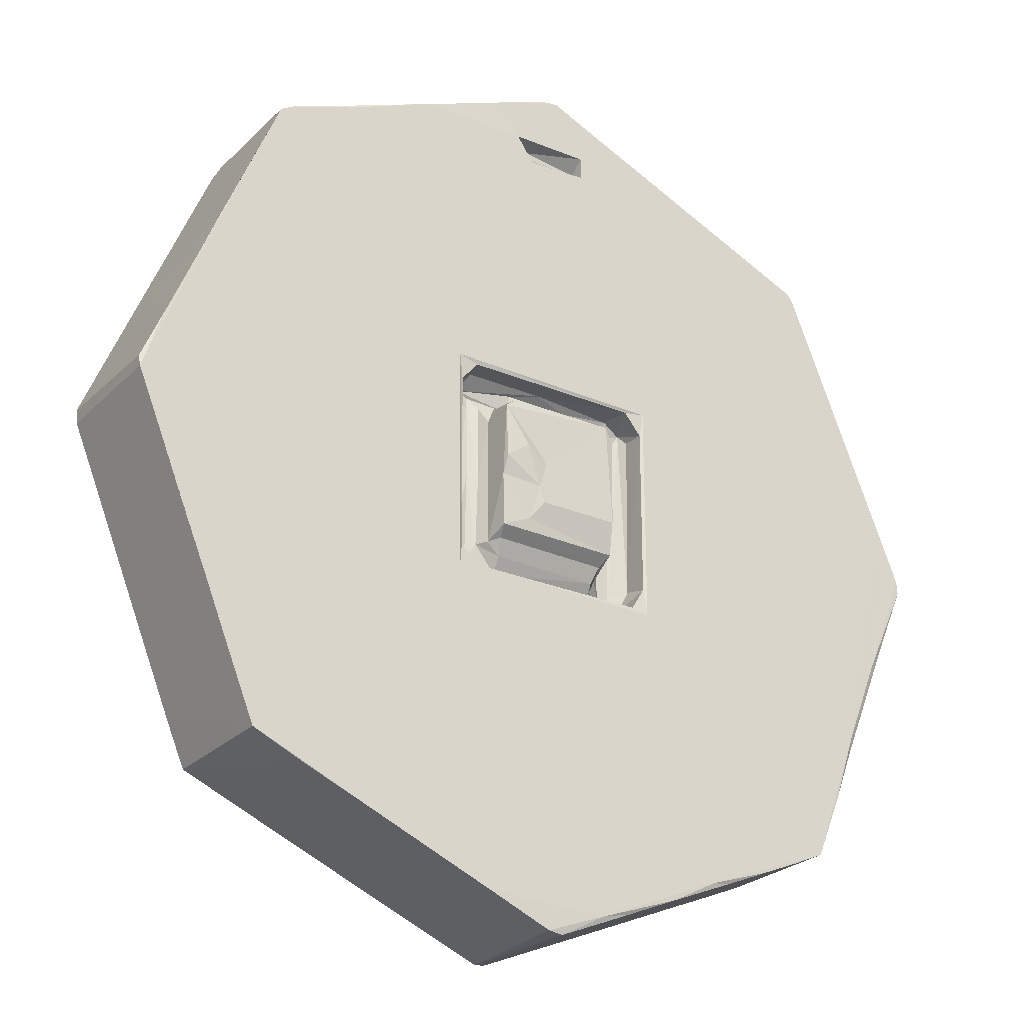
<metadata>
{"format":"obj","ext":"obj","renderer":"f3d","projection":"perspective","resolution":1024,"background":"white","views":[{"elev":-25.5,"azim":145.6,"up":"+Y"}]}
</metadata>
<code>
v 2.235 -26.29 -0.04581
v 2.236 -26.3 2.149
v 1.772 -25.19 -0.04143
v 1.96 -25.65 2.147
v 1.403 -24.31 -0.003204
v 1.363 -24 -0.0472
v 1.212 -23.85 2.084
v 0.9714 -23.27 -0.00593
v 0.7917 -22.59 -0.04699
v 0.5754 -22.31 -0.003609
v 0.4773 -22.07 2.136
v 0.0378 -21 -0.04282
v 0.06137 -20.78 -0.04703
v 0.0594 -21.06 2.097
v 0.3977 -19.96 -0.04729
v 2.786 -26.53 -0.04311
v 3.452 -26.81 -0.04397
v 2.959 -26.61 2.144
v 4.539 -27.17 -0.04734
v 4.23 -27.13 -0.003345
v 3.706 -26.91 2.148
v 4.481 -27.24 2.099
v 5.349 -27.6 -0.04262
v 4.783 -27.36 2.144
v 6.229 -27.96 -0.003858
v 5.664 -27.73 2.144
v 6.744 -28.09 -0.04718
v 6.508 -28.08 2.074
v 7.514 -28.49 -0.01035
v 7.779 -28.47 -0.03885
v 7.68 -28.5 2.153
v 8.857 -28.02 -0.04693
v 5.753 -22.8 -0.04741
v 6.036 -22.72 -0.01887
v 5.807 -22.35 -0.01927
v 5.958 -22.61 0.4693
v 5.819 -22.25 0.4031
v 6.172 -22.73 0.3529
v 6.437 -22.62 0.4654
v 6.07 -22.37 0.6238
v 6.298 -22.39 0.6219
v 5.75 -19.07 -0.04741
v 5.805 -19.48 -0.02247
v 5.896 -19.31 0.4939
v 6.293 -19.92 0.6227
v 6.628 -22.31 0.3358
v 6.461 -22.18 0.4808
v 6.571 -22.07 0.1792
v 6.595 -22.47 0.4666
v 9.065 -22.73 -0.02278
v 8.492 -22.3 0.3121
v 6.531 -21.37 -0.1698
v 6.481 -21.43 -0.07185
v 7.907 -21.36 -0.1705
v 7.865 -20.63 -0.164
v 6.502 -21.91 -0.03839
v 6.476 -20.12 0.3534
v 6.413 -20 0.5164
v 8.629 -21.89 -0.06006
v 8.559 -22.05 0.1501
v 8.156 -21.68 -0.08746
v 2.61 -25.95 2.534
v 2.228 -24.97 2.559
v 1.643 -24.87 2.149
v 1.287 -23.91 2.186
v 1.677 -23.64 2.562
v 2.122 -24.44 2.568
v 2.53 -24.13 2.166
v 2.02 -22.91 2.17
v 1.489 -22.91 2.566
v 0.8144 -22.87 2.151
v 0.9569 -21.75 2.592
v 1.244 -22.62 2.553
v 0.3301 -21.7 2.15
v 0.0304 -20.89 2.168
v 0.6698 -21.05 2.6
v 0.6912 -20.73 2.605
v 1.625 -21.95 2.167
v 2.259 -23.27 1.945
v 2.184 -22.76 1.821
v 1.937 -22.48 1.935
v 2.1 -22.13 1.727
v 1.623 -21.66 1.896
v 1.264 -21.08 2.166
v 1.432 -20.75 1.845
v 1.58 -20.98 1.742
v 1.302 -20.68 2.158
v 1.918 -21.33 1.718
v 3.738 -26.39 2.558
v 4.851 -26.85 2.554
v 4.241 -26.48 2.568
v 4.175 -25.91 2.169
v 5.591 -27.03 2.566
v 6.697 -28.12 2.178
v 6.011 -27.33 2.554
v 5.877 -26.62 2.166
v 5.261 -26.27 1.945
v 5.804 -26.36 1.814
v 7.436 -27.26 2.16
v 6.442 -26.44 1.721
v 6.061 -26.61 1.936
v 7.317 -27.81 2.59
v 7.507 -28.49 2.157
v 7.641 -27.91 2.61
v 6.816 -27.55 2.57
v 7.428 -27.14 1.892
v 6.759 -26.86 1.885
v 7.257 -26.65 1.718
v 7.557 -26.96 1.742
v 7.861 -27.24 2.157
v 2.717 -25.85 2.571
v 3.058 -25.38 2.164
v 3.293 -25.41 1.879
v 2.996 -24.85 1.85
v 3.313 -24.96 1.721
v 3.792 -25.31 1.721
v 2.752 -24.45 1.931
v 2.772 -23.76 1.725
v 3.033 -24.17 1.718
v 2.509 -23.77 1.889
v 4.092 -25.79 1.931
v 4.37 -25.51 1.718
v 4.693 -25.74 1.727
v 4.89 -26.03 1.845
v 2.507 -23.05 1.718
v 7.957 -20.94 1.718
v 5.568 -26.02 1.719
v 0.6731 -19.3 -0.04467
v 0.827 -18.93 2.148
v 1.027 -18.44 -0.03502
v 1.387 -17.57 -0.04689
v 1.243 -17.93 2.151
v 1.728 -16.75 -0.04049
v 2.169 -15.68 -0.0433
v 1.655 -16.93 2.149
v 2.012 -16.07 2.151
v 2.282 -15.52 -0.04671
v 3.971 -14.82 -0.04411
v 4.642 -14.54 -0.04721
v 5.81 -19.46 0.3517
v 6.072 -19.62 0.6277
v 6.394 -19.41 0.6273
v 6.105 -19.11 -0.02258
v 6.206 -19.14 0.4438
v 6.484 -19.89 -0.1405
v 6.635 -19.63 -0.1684
v 8.655 -19.79 -0.1664
v 8.452 -19.62 -0.1431
v 6.572 -19.65 0.3668
v 6.538 -19.58 0.5432
v 7.032 -19.58 0.08714
v 7.032 -19.57 0.3752
v 8.067 -19.6 0.08692
v 7.054 -19.21 0.4888
v 7.664 -19.11 0.3397
v 7.234 -19.38 0.4519
v 9.496 -19.05 -0.04742
v 9.148 -19.12 -0.01796
v 8.182 -19.21 0.4764
v 6.978 -14.72 -0.04623
v 8.034 -14.76 -0.04665
v 2.992 -15.22 -0.03479
v 5.73 -14.09 2.149
v 5.486 -14.19 -0.04537
v 6.397 -13.81 -0.0436
v 6.99 -14.3 -0.04332
v 7.005 -14.53 0.2029
v 7.994 -14.43 0.1772
v 8.334 -14.33 -0.04377
v 7.516 -13.35 -0.04333
v 7.546 -13.34 2.135
v 7.716 -13.35 0.001961
v 0.4121 -19.93 2.15
v 1.514 -18.74 2.603
v 1.01 -19.97 2.599
v 1.622 -19.86 2.184
v 1.645 -20.15 1.888
v 1.826 -20.43 1.721
v 2.231 -19.46 1.719
v 1.866 -19.81 1.798
v 2.046 -19.2 1.882
v 2.358 -18.91 1.749
v 2.028 -18.87 2.184
v 2.308 -18.59 1.868
v 2.451 -17.85 2.183
v 2.08 -17.38 2.602
v 2.61 -16.1 2.6
v 2.245 -15.54 2.138
v 2.497 -15.8 2.421
v 2.777 -18.09 1.719
v 2.49 -18.19 1.863
v 3.165 -17.27 1.718
v 4.301 -16.28 1.719
v 2.731 -17.57 1.862
v 2.806 -16.99 2.183
v 2.974 -17.02 1.866
v 3.35 -16.66 1.724
v 3.039 -16.44 2.195
v 3.121 -15.77 2.601
v 3.17 -16.51 1.871
v 3.907 -16.18 1.876
v 3.367 -16.24 2.187
v 5.283 -15.87 1.719
v 4.207 -15.33 2.604
v 4.451 -15.81 2.172
v 4.504 -15.93 1.87
v 5.081 -15.7 1.866
v 5.458 -15.39 2.175
v 5.966 -15.64 1.718
v 5.778 -15.41 1.88
v 6.56 -15.31 1.719
v 8.544 -15.34 1.719
v 2.985 -15.23 2.145
v 3.779 -14.91 2.164
v 4.649 -14.54 2.15
v 5.366 -14.85 2.601
v 6.089 -15.27 1.869
v 6.648 -14.32 2.604
v 6.482 -14.96 2.175
v 6.666 -13.7 2.148
v 6.747 -14.99 1.879
v 7.375 -14.96 1.726
v 7.396 -14.59 2.172
v 7.427 -14.72 1.868
v 8.037 -15.07 1.727
v 7.607 -13.94 2.608
v 7.84 -14.59 2.163
v 7.737 -13.35 2.149
v 8.604 -28.13 2.147
v 9.788 -27.64 -0.04394
v 9.716 -27.67 2.149
v 10.58 -27.31 -0.04572
v 11.24 -27.04 -0.04661
v 10.58 -27.31 2.147
v 11.36 -26.98 2.149
v 12.11 -26.68 -0.03488
v 13.01 -26.29 -0.04406
v 12.13 -26.67 2.145
v 12.99 -26.31 2.148
v 9.456 -22.77 -0.04741
v 8.47 -22.55 0.486
v 8.956 -22.72 0.4048
v 8.925 -22.36 0.6629
v 8.787 -22.08 0.5383
v 7.988 -21.09 -0.169
v 8.662 -21.01 -0.08265
v 8.639 -20.7 -0.1853
v 8.68 -22.08 0.3381
v 8.917 -20.84 0.619
v 8.672 -19.89 0.3493
v 8.768 -20.93 0.5098
v 9.416 -22.45 -0.02124
v 9.317 -22.56 0.4944
v 9.428 -22.34 0.3503
v 9.167 -22.07 0.6264
v 9.43 -19.46 -0.02071
v 9.333 -19.34 0.5023
v 9.428 -19.47 0.3514
v 13.52 -25.05 -0.04666
v 13.9 -24.14 -0.04676
v 15.19 -21.03 -0.04718
v 13.33 -25.51 2.147
v 14.35 -23.05 -0.04355
v 13.99 -23.92 2.15
v 14.73 -22.14 -0.0444
v 14.84 -21.87 2.15
v 15.2 -20.84 0.003598
v 15.18 -21.06 2.15
v 9.184 -27.27 2.601
v 7.915 -27.08 1.868
v 8.391 -26.89 1.888
v 8.678 -26.92 2.181
v 8.106 -26.71 1.719
v 8.73 -26.67 1.798
v 9.097 -26.3 1.72
v 9.146 -26.56 1.868
v 10.43 -26.77 2.602
v 9.518 -26.39 1.866
v 9.668 -26.51 2.184
v 9.949 -26.23 1.868
v 10.92 -25.99 2.182
v 11.37 -26.37 2.605
v 12.56 -25.87 2.609
v 12.23 -26.01 2.6
v 12.07 -24.57 1.718
v 9.933 -25.98 1.719
v 10.35 -26.05 1.863
v 10.92 -25.57 1.719
v 10.97 -25.81 1.863
v 11.49 -25.58 1.862
v 12.1 -25.5 2.201
v 11.88 -25.19 1.721
v 12.03 -25.35 1.86
v 12.36 -24.63 1.876
v 12.29 -25.18 2.183
v 12.81 -25.31 2.6
v 12.38 -24.01 1.722
v 12.73 -24.09 2.176
v 13.21 -24.33 2.602
v 12.61 -24.03 1.87
v 12.67 -23.26 1.723
v 12.84 -23.46 1.865
v 13.22 -22.91 2.173
v 11.58 -16.62 1.718
v 12.9 -22.57 1.718
v 13.2 -22.59 1.867
v 13.24 -21.98 1.723
v 13.56 -21.16 1.72
v 13.2 -19.99 1.72
v 13.47 -20.5 1.728
v 13.63 -24.79 2.148
v 13.62 -23.34 2.603
v 14.03 -22.34 2.604
v 13.57 -22.06 2.174
v 14.41 -22.89 2.152
v 13.55 -21.79 1.879
v 13.82 -21.11 1.866
v 13.97 -21.09 2.173
v 14.62 -20.92 2.602
v 13.95 -20.64 2.185
v 14.49 -20.73 2.56
v 15.2 -20.83 2.149
v 8.251 -20.41 -0.2105
v 8.053 -19.42 0.4408
v 8.586 -19.65 0.3354
v 8.197 -19.49 0.5447
v 8.755 -19.59 0.531
v 8.924 -19.4 0.6319
v 9.044 -19.11 0.3427
v 9.144 -19.33 0.6134
v 13.72 -17.29 -0.04711
v 10.19 -14.37 -0.04647
v 11.69 -15.04 -0.04656
v 14.34 -18.78 -0.0458
v 11.06 -14.81 -0.04627
v 13.44 -16.61 -0.04074
v 12.81 -15.46 -0.04502
v 13.03 -15.59 -0.04496
v 13.18 -15.98 -0.03339
v 8.223 -14.56 0.1742
v 8.548 -13.69 -0.03965
v 11.18 -14.78 2.145
v 9.099 -13.92 -0.02423
v 9.688 -14.17 -0.03418
v 10.88 -14.66 -0.02903
v 12.1 -15.16 -0.03357
v 12.97 -15.52 2.155
v 14.85 -19.99 -0.04412
v 14.61 -19.46 -0.04421
v 14.01 -17.97 -0.04138
v 14.21 -18.44 2.149
v 13.12 -15.83 2.147
v 9.96 -16.02 1.718
v 9.036 -15.6 1.72
v 10.8 -16.3 1.719
v 9.46 -15.49 1.813
v 10.29 -15.84 1.813
v 9.935 -15.65 1.837
v 9.915 -15.43 2.185
v 10.81 -15.79 2.195
v 12.52 -18.58 1.718
v 12.93 -19.5 1.719
v 12.24 -17.73 1.721
v 13.05 -19.08 1.813
v 12.7 -18.25 1.813
v 12.89 -18.6 1.837
v 13.11 -18.62 2.184
v 12.75 -17.73 2.196
v 11.98 -17.23 1.719
v 10.75 -15.98 1.835
v 11.14 -16.11 1.874
v 11.2 -15.47 2.556
v 11.45 -16.33 1.811
v 11.65 -16.13 2.198
v 12.21 -17.09 1.811
v 12.42 -17.4 1.874
v 12.42 -16.93 2.193
v 12.56 -17.79 1.835
v 13.35 -18.02 2.554
v 12.91 -16.96 2.553
v 11.91 -16.46 1.822
v 12.08 -16.64 1.832
v 12.19 -16.42 2.189
v 12.52 -16.03 2.553
v 12.62 -15.95 2.566
v 12.16 -15.19 2.15
v 11.93 -15.65 2.569
v 7.907 -14.79 1.837
v 8.366 -14.96 1.898
v 7.865 -14.08 2.561
v 8.807 -14.96 2.194
v 8.699 -14.36 2.595
v 8.771 -15.12 1.875
v 9.136 -15.29 1.874
v 8.576 -13.7 2.151
v 9.51 -14.09 2.149
v 9.414 -15.22 2.179
v 9.805 -14.89 2.557
v 10.3 -14.46 2.185
v 9.822 -14.78 2.567
v 10.88 -15.21 2.565
v 13.75 -20.63 1.836
v 13.58 -20.17 1.898
v 13.42 -19.77 1.875
v 13.26 -19.4 1.882
v 13.58 -19.73 2.194
v 14.08 -19.79 2.553
v 13.71 -18.71 2.594
v 14.13 -19.61 2.567
v 13.31 -19.11 2.186
v 14.75 -19.75 2.15
v 13.24 -17.45 2.566
v 13.71 -17.24 2.15
f 1 4 3
f 1 2 4
f 5 6 3
f 5 3 7
f 8 6 5
f 8 5 7
f 8 11 10
f 10 9 8
f 10 14 12
f 10 12 9
f 9 12 13
f 8 9 6
f 9 15 6
f 9 13 15
f 16 2 1
f 17 18 16
f 20 17 19
f 21 20 22
f 23 20 19
f 20 23 24
f 23 25 26
f 25 23 27
f 25 28 26
f 23 26 24
f 23 19 27
f 29 25 27
f 25 29 28
f 29 27 30
f 16 1 17
f 17 1 19
f 3 6 1
f 1 6 33
f 1 33 19
f 6 15 33
f 27 19 33
f 27 33 32
f 33 35 34
f 34 35 36
f 35 37 36
f 34 36 38
f 38 36 39
f 36 37 40
f 36 41 39
f 36 40 41
f 33 42 35
f 42 43 35
f 37 44 40
f 35 43 37
f 40 45 41
f 47 46 49
f 33 34 50
f 39 41 49
f 41 47 49
f 34 38 50
f 46 48 51
f 52 55 54
f 48 47 56
f 46 47 48
f 53 52 56
f 56 57 53
f 56 47 57
f 57 47 58
f 41 58 47
f 41 45 58
f 56 59 48
f 48 60 51
f 59 56 61
f 56 52 61
f 4 2 63
f 4 64 3
f 4 63 64
f 64 7 3
f 7 64 65
f 64 63 65
f 63 66 65
f 69 67 68
f 63 67 66
f 66 67 70
f 11 8 71
f 71 73 72
f 10 74 14
f 14 75 12
f 74 75 14
f 10 11 74
f 74 72 76
f 11 72 74
f 11 71 72
f 75 74 76
f 8 7 71
f 7 65 71
f 71 65 73
f 65 66 73
f 81 80 82
f 78 70 69
f 69 80 81
f 69 79 80
f 66 70 73
f 73 70 72
f 69 70 67
f 78 84 70
f 70 84 72
f 83 86 85
f 84 76 72
f 84 77 76
f 83 84 78
f 83 85 84
f 83 82 88
f 83 81 82
f 83 78 81
f 81 78 69
f 83 88 86
f 16 18 2
f 2 18 89
f 18 17 21
f 2 89 62
f 21 89 18
f 20 21 17
f 22 24 21
f 21 90 89
f 24 22 20
f 24 90 21
f 89 90 91
f 90 93 91
f 28 94 26
f 90 24 95
f 26 95 24
f 91 93 96
f 91 96 92
f 96 93 99
f 101 100 98
f 96 98 97
f 96 101 98
f 90 95 93
f 94 95 26
f 94 102 95
f 94 104 102
f 94 103 104
f 28 29 103
f 29 31 103
f 28 103 94
f 95 102 105
f 105 99 93
f 107 108 100
f 107 101 96
f 107 100 101
f 99 107 96
f 99 106 107
f 107 106 109
f 99 105 102
f 99 102 104
f 107 109 108
f 95 105 93
f 2 62 63
f 112 67 111
f 112 111 92
f 113 115 114
f 113 116 115
f 113 114 112
f 113 112 92
f 62 111 63
f 63 111 67
f 62 89 111
f 91 92 111
f 117 119 118
f 117 114 119
f 68 112 117
f 67 112 68
f 117 118 120
f 117 120 68
f 68 120 79
f 114 115 119
f 112 114 117
f 121 122 116
f 121 123 122
f 113 121 116
f 92 121 113
f 121 124 123
f 121 92 124
f 92 97 124
f 89 91 111
f 115 116 119
f 116 122 119
f 120 118 125
f 79 125 80
f 120 125 79
f 79 69 68
f 80 125 82
f 82 125 88
f 118 119 125
f 124 127 123
f 97 127 124
f 97 98 127
f 97 92 96
f 123 127 122
f 98 100 127
f 122 108 126
f 100 122 127
f 100 108 122
f 122 126 119
f 128 15 129
f 130 131 128
f 128 131 15
f 133 134 131
f 133 136 134
f 15 42 33
f 131 42 15
f 134 137 131
f 137 139 131
f 137 138 139
f 131 139 42
f 43 140 37
f 37 140 44
f 44 141 40
f 40 141 45
f 141 142 45
f 42 143 43
f 43 44 140
f 43 143 44
f 44 143 144
f 141 44 142
f 44 144 142
f 52 53 145
f 145 146 52
f 52 146 55
f 55 146 147
f 146 148 147
f 53 57 145
f 145 149 146
f 145 57 149
f 57 58 149
f 149 58 150
f 146 149 151
f 149 152 151
f 149 150 152
f 45 150 58
f 45 142 150
f 146 153 148
f 146 151 153
f 143 155 144
f 144 155 154
f 142 144 154
f 151 152 156
f 143 42 157
f 151 156 153
f 143 157 158
f 155 159 154
f 150 156 152
f 150 142 156
f 142 154 156
f 156 154 159
f 139 161 42
f 137 162 138
f 138 162 139
f 162 137 163
f 139 162 164
f 162 163 164
f 160 139 164
f 164 165 160
f 164 163 165
f 160 165 166
f 160 166 167
f 139 160 161
f 160 167 161
f 166 168 167
f 166 169 168
f 165 163 170
f 166 165 170
f 166 170 169
f 170 171 172
f 12 75 13
f 13 173 15
f 13 75 173
f 75 76 77
f 75 77 173
f 15 173 129
f 173 77 174
f 174 77 175
f 128 129 130
f 77 84 87
f 77 176 175
f 85 87 84
f 85 176 87
f 85 177 176
f 77 87 176
f 86 178 85
f 86 88 178
f 85 178 177
f 178 88 179
f 177 178 180
f 178 179 180
f 180 179 181
f 177 180 176
f 173 174 129
f 130 129 132
f 129 174 132
f 181 179 182
f 180 183 176
f 180 181 183
f 174 176 183
f 182 184 181
f 181 184 183
f 174 183 185
f 176 174 175
f 130 132 131
f 174 186 132
f 132 135 131
f 131 135 133
f 174 185 186
f 132 186 135
f 135 136 133
f 135 187 136
f 135 186 187
f 136 188 134
f 136 187 189
f 136 189 188
f 134 188 137
f 179 88 190
f 182 179 190
f 182 190 184
f 184 190 191
f 184 185 183
f 184 191 185
f 88 125 190
f 119 193 125
f 125 193 190
f 191 190 194
f 191 194 185
f 195 186 185
f 194 195 185
f 194 196 195
f 190 192 194
f 194 192 196
f 196 192 197
f 186 198 187
f 186 195 198
f 196 197 200
f 192 193 197
f 197 201 200
f 196 200 195
f 200 198 195
f 200 202 198
f 200 201 202
f 198 199 187
f 198 202 199
f 187 199 189
f 192 190 193
f 197 193 201
f 202 204 199
f 201 205 202
f 193 206 201
f 193 207 206
f 193 203 207
f 201 206 205
f 206 207 205
f 205 208 202
f 119 209 193
f 119 126 209
f 193 209 203
f 203 210 207
f 207 208 205
f 203 209 210
f 209 126 212
f 209 212 211
f 137 188 163
f 163 188 213
f 189 199 213
f 189 213 188
f 199 214 213
f 199 204 214
f 213 215 163
f 213 214 215
f 202 216 204
f 202 208 216
f 214 204 215
f 204 216 215
f 207 210 208
f 216 163 215
f 209 217 210
f 209 211 217
f 208 218 216
f 217 219 210
f 210 219 208
f 208 219 218
f 163 216 218
f 211 221 217
f 211 222 221
f 217 221 219
f 222 224 221
f 211 212 225
f 211 225 222
f 221 223 219
f 221 224 223
f 219 226 218
f 219 223 226
f 224 227 223
f 223 227 226
f 218 220 163
f 170 163 171
f 163 220 171
f 220 218 226
f 220 226 171
f 226 228 171
f 29 30 31
f 27 32 30
f 30 32 229
f 32 231 229
f 32 232 230
f 32 233 232
f 232 233 234
f 233 237 236
f 233 236 238
f 237 239 236
f 33 240 32
f 32 240 233
f 38 39 241
f 46 241 49
f 46 51 241
f 33 50 240
f 50 38 242
f 38 241 242
f 39 49 241
f 241 243 242
f 241 244 243
f 241 51 244
f 54 55 245
f 54 245 61
f 246 245 247
f 59 60 48
f 61 52 54
f 60 59 248
f 51 60 248
f 51 248 244
f 59 246 248
f 244 249 243
f 61 246 59
f 61 245 246
f 246 250 248
f 248 251 244
f 248 250 251
f 244 251 249
f 240 50 252
f 50 253 252
f 50 242 253
f 253 254 252
f 242 243 253
f 243 255 253
f 252 157 240
f 252 256 157
f 252 254 256
f 254 253 257
f 243 249 255
f 255 257 253
f 256 254 258
f 254 257 258
f 233 259 237
f 233 240 259
f 240 260 259
f 240 261 260
f 237 259 262
f 259 260 262
f 260 263 264
f 260 264 262
f 260 265 263
f 260 261 265
f 264 263 261
f 263 265 261
f 261 267 268
f 30 229 31
f 103 31 104
f 229 104 31
f 106 270 109
f 104 110 99
f 106 110 270
f 106 99 110
f 270 272 271
f 270 110 272
f 104 272 110
f 109 273 108
f 109 270 273
f 270 271 273
f 272 104 269
f 271 274 273
f 273 274 275
f 273 275 108
f 274 276 275
f 271 272 274
f 32 230 231
f 104 231 269
f 229 231 104
f 231 277 269
f 276 278 275
f 274 279 276
f 274 272 279
f 272 269 279
f 276 279 278
f 230 232 234
f 230 234 231
f 278 279 280
f 231 234 277
f 277 234 282
f 234 235 282
f 269 277 279
f 281 277 282
f 279 277 281
f 234 233 235
f 235 233 238
f 235 283 282
f 235 238 283
f 282 283 284
f 238 236 239
f 238 239 283
f 108 275 285
f 278 286 275
f 285 275 286
f 278 280 286
f 280 287 286
f 280 281 287
f 280 279 281
f 108 285 126
f 287 288 286
f 287 289 288
f 287 281 289
f 286 288 285
f 281 282 284
f 289 291 290
f 289 281 291
f 289 290 288
f 290 292 288
f 290 293 292
f 288 292 285
f 284 291 281
f 292 293 294
f 290 291 293
f 293 291 295
f 293 295 294
f 291 296 295
f 291 284 283
f 291 283 296
f 292 294 285
f 285 294 297
f 294 295 298
f 295 296 298
f 298 296 299
f 297 294 300
f 297 301 285
f 297 300 302
f 297 302 301
f 294 298 300
f 300 298 302
f 301 305 285
f 301 302 306
f 302 298 303
f 301 306 305
f 305 307 285
f 285 307 308
f 285 310 309
f 285 308 310
f 237 262 239
f 283 262 296
f 283 239 262
f 311 299 262
f 296 262 299
f 299 311 264
f 298 299 312
f 298 312 303
f 299 264 312
f 262 264 311
f 302 303 306
f 303 312 313
f 305 306 307
f 306 303 314
f 303 313 314
f 312 264 315
f 315 313 312
f 307 306 316
f 307 316 308
f 306 314 316
f 308 316 317
f 313 319 318
f 314 313 318
f 316 314 318
f 316 318 317
f 317 318 320
f 318 319 321
f 264 266 315
f 264 261 266
f 315 266 313
f 313 266 319
f 266 268 319
f 319 268 322
f 261 268 266
f 268 267 322
f 55 323 245
f 55 147 323
f 245 323 247
f 323 147 247
f 153 325 148
f 153 326 325
f 247 147 246
f 325 326 327
f 246 147 250
f 250 327 251
f 147 325 250
f 148 325 147
f 250 325 327
f 251 328 249
f 251 327 328
f 156 324 153
f 153 324 326
f 158 329 143
f 143 329 155
f 156 159 324
f 324 159 326
f 155 330 159
f 155 329 330
f 327 326 328
f 326 330 328
f 326 159 330
f 249 328 255
f 328 330 255
f 255 330 257
f 158 257 329
f 329 257 330
f 256 158 157
f 256 257 158
f 256 258 257
f 42 161 331
f 42 331 157
f 161 332 331
f 331 332 333
f 240 157 331
f 240 331 261
f 331 334 261
f 332 335 333
f 333 337 331
f 331 337 338
f 331 338 336
f 161 167 340
f 167 168 340
f 161 340 169
f 169 340 168
f 161 169 332
f 169 170 341
f 170 172 341
f 172 228 341
f 171 228 172
f 228 342 341
f 169 341 343
f 343 341 342
f 332 169 344
f 344 342 332
f 169 343 344
f 344 343 342
f 335 332 345
f 342 345 332
f 335 345 333
f 346 333 345
f 345 342 346
f 333 346 337
f 337 346 347
f 346 342 347
f 261 349 348
f 261 334 349
f 267 348 322
f 322 348 351
f 261 348 267
f 349 334 348
f 348 334 351
f 334 350 351
f 334 331 350
f 331 336 350
f 336 339 350
f 350 339 338
f 338 339 336
f 337 347 338
f 126 353 212
f 212 353 354
f 126 304 353
f 353 304 355
f 353 358 354
f 354 358 356
f 353 357 358
f 358 360 359
f 358 357 360
f 126 285 304
f 285 309 304
f 304 309 361
f 361 363 304
f 309 362 361
f 361 362 366
f 361 366 365
f 362 364 366
f 366 368 365
f 366 367 368
f 355 370 353
f 353 370 357
f 355 371 370
f 357 370 360
f 370 371 360
f 304 373 355
f 355 373 371
f 371 374 360
f 374 372 360
f 371 373 374
f 304 363 369
f 369 363 375
f 363 376 375
f 363 361 378
f 361 365 378
f 363 378 376
f 378 368 376
f 365 368 378
f 376 368 377
f 376 377 375
f 368 379 380
f 368 380 377
f 304 369 382
f 304 382 381
f 304 381 373
f 369 375 382
f 373 381 374
f 381 383 374
f 375 377 382
f 382 377 383
f 382 383 381
f 374 384 372
f 374 383 384
f 377 380 383
f 383 380 384
f 372 384 387
f 384 385 387
f 380 385 384
f 385 386 387
f 225 388 222
f 225 212 389
f 222 388 224
f 224 388 227
f 227 390 226
f 388 389 227
f 388 225 389
f 389 391 227
f 227 392 390
f 212 393 389
f 212 354 393
f 354 394 393
f 389 393 391
f 393 394 391
f 391 392 227
f 228 226 395
f 228 395 342
f 396 395 392
f 395 226 392
f 390 392 226
f 354 356 394
f 394 397 391
f 394 356 397
f 356 359 397
f 397 398 391
f 397 359 398
f 391 398 392
f 396 392 399
f 356 358 359
f 359 372 398
f 392 400 399
f 392 398 400
f 342 395 396
f 360 372 359
f 342 396 399
f 399 401 342
f 399 400 401
f 401 387 342
f 372 401 398
f 398 401 400
f 372 387 401
f 347 342 386
f 342 387 386
f 385 347 386
f 310 308 402
f 310 403 309
f 309 404 362
f 362 404 405
f 309 403 404
f 403 406 404
f 404 406 405
f 308 317 402
f 317 320 402
f 402 403 310
f 402 320 403
f 403 320 406
f 318 321 320
f 320 407 406
f 320 321 407
f 406 407 408
f 407 321 409
f 362 405 364
f 405 410 364
f 364 410 367
f 405 406 410
f 410 408 367
f 406 408 410
f 364 367 366
f 367 379 368
f 367 408 379
f 411 351 409
f 351 408 409
f 407 409 408
f 411 319 322
f 322 351 411
f 319 411 409
f 321 319 409
f 350 413 351
f 408 351 412
f 413 412 351
f 379 408 412
f 379 412 380
f 352 413 350
f 352 385 412
f 352 412 413
f 350 338 352
f 347 385 352
f 380 412 385
f 338 347 352

</code>
